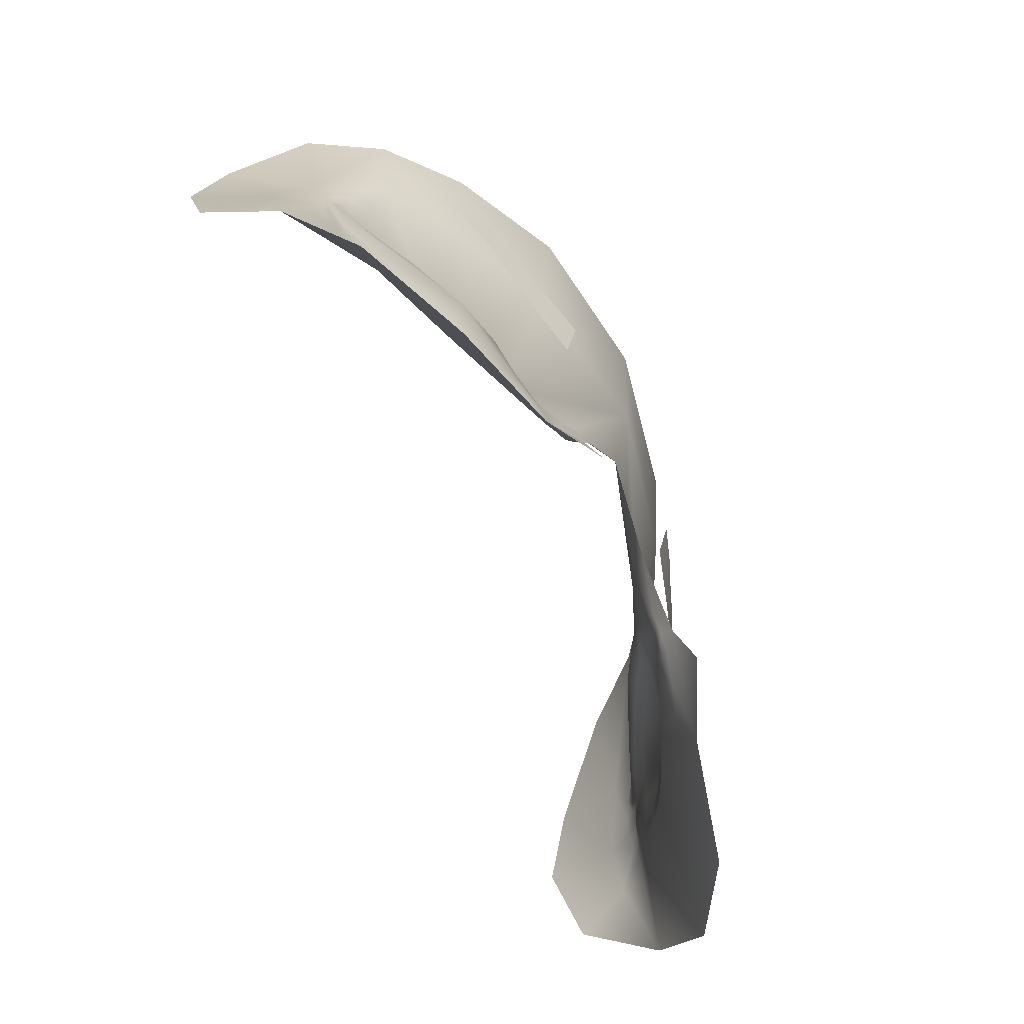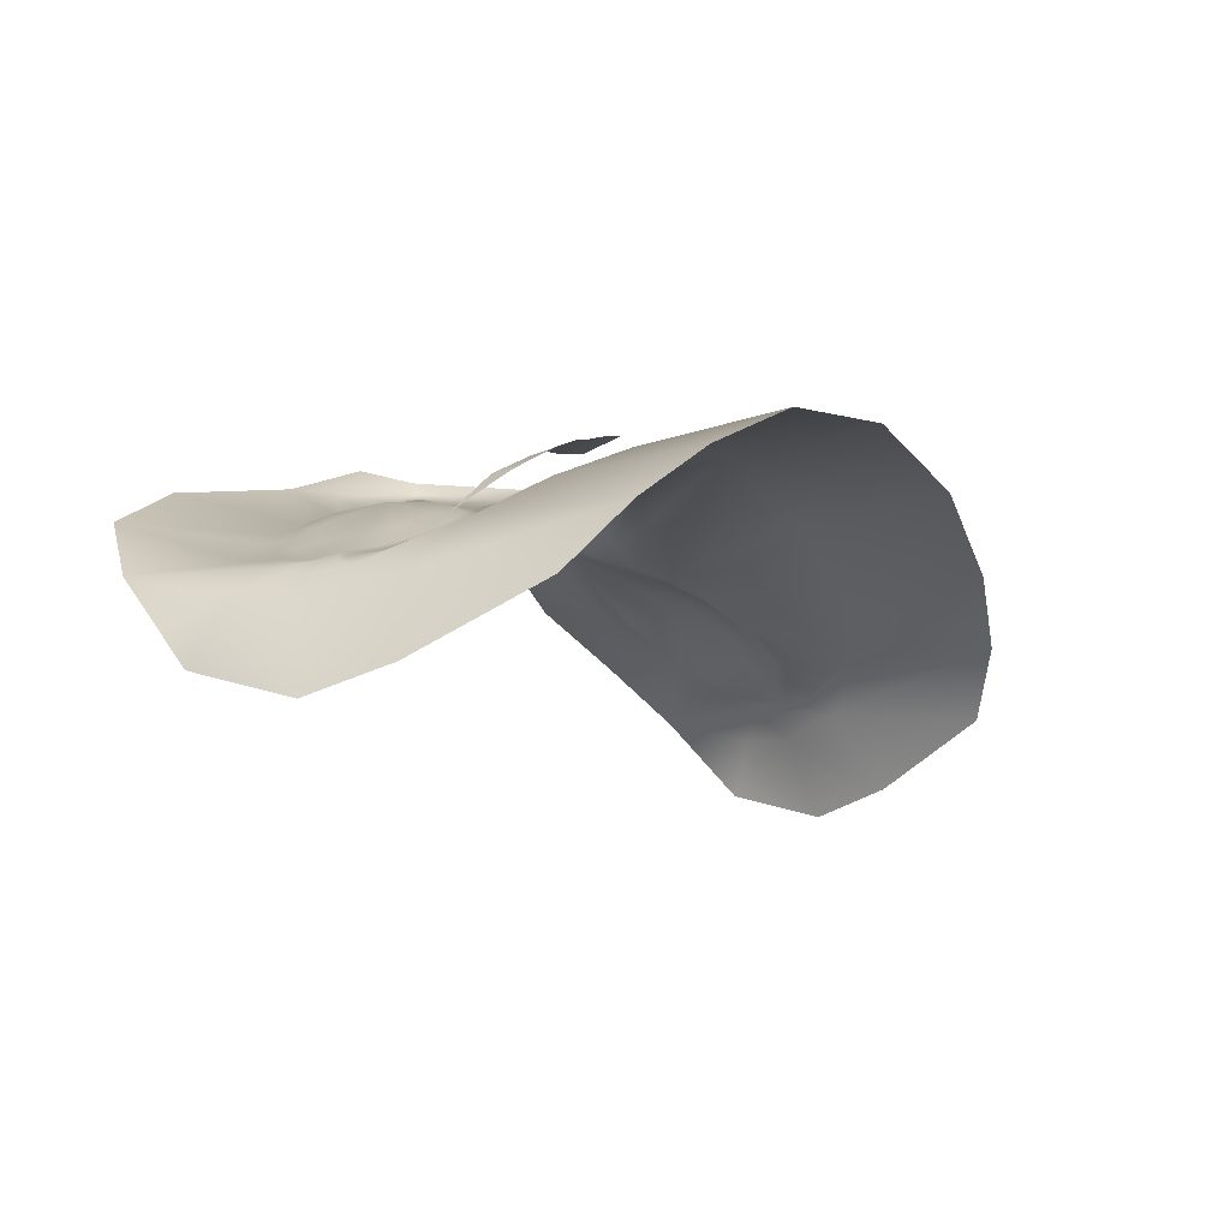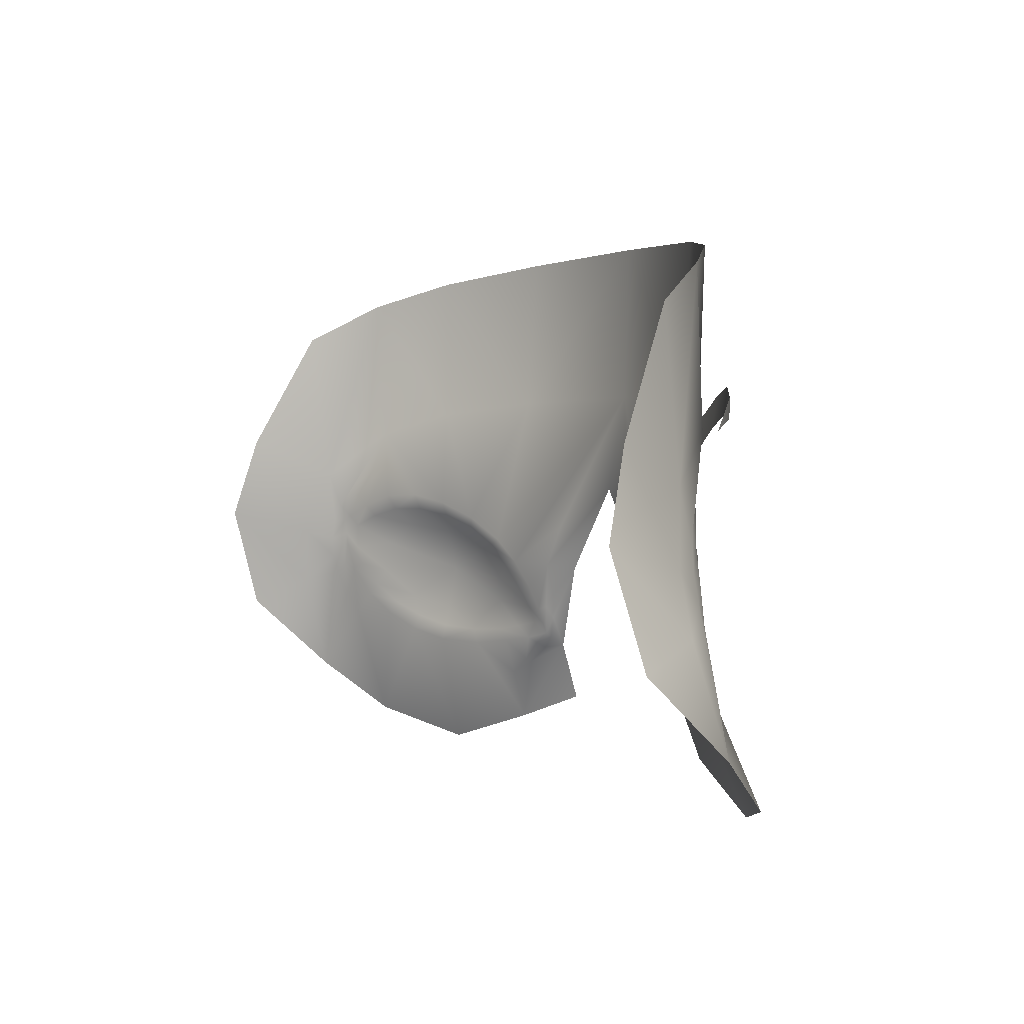
<metadata>
{"format":"obj","ext":"obj","renderer":"f3d","projection":"perspective","resolution":1024,"background":"white","views":[{"elev":-63.0,"azim":-66.3,"up":"+Y"},{"elev":-12.0,"azim":121.7,"up":"+Z"},{"elev":2.0,"azim":-117.9,"up":"+Y"}]}
</metadata>
<code>
g eyesAsian1Brow15_geo
v -0.1187 0.7012 0.2271
v -0.1385 0.7242 0.2099
v -0.1542 0.7137 0.2043
v -0.1139 0.7212 0.221
v -0.09322 0.712 0.231
v -0.08213 0.6973 0.2353
v -0.08499 0.6852 0.2366
v -0.09733 0.6776 0.2334
v -0.122 0.6795 0.225
v -0.143 0.6855 0.2134
v -0.1563 0.6985 0.2028
v -0.09672 0.7233 0.2252
v -0.111 0.7298 0.2178
v -0.07386 0.7044 0.2342
v -0.08321 0.7149 0.2299
v -0.06275 0.6832 0.2422
v -0.06724 0.6932 0.2384
v -0.07342 0.6728 0.241
v -0.06159 0.6755 0.2446
v -0.1047 0.6689 0.2307
v -0.08661 0.6702 0.2369
v -0.1395 0.6745 0.2153
v -0.123 0.6699 0.223
v -0.1621 0.6907 0.2
v -0.1516 0.681 0.2074
v -0.1714 0.7107 0.1924
v -0.1687 0.7016 0.1945
v -0.1584 0.7287 0.1972
v -0.1723 0.7229 0.1927
v -0.1279 0.7332 0.2102
v -0.144 0.7328 0.2032
v -0.1787 0.7254 0.1879
v -0.1283 0.7408 0.207
v -0.0918 0.7292 0.2228
v -0.05517 0.6826 0.2434
v -0.06565 0.6672 0.2431
v -0.1005 0.6621 0.2307
v -0.1564 0.6751 0.2049
v -0.1761 0.6992 0.1921
v -0.0595 0.6941 0.2402
v -0.147 0.7398 0.1997
v -0.08094 0.6647 0.2378
v -0.1235 0.6627 0.2214
v -0.1414 0.667 0.2132
v -0.1673 0.6852 0.198
v -0.179 0.7127 0.1895
v -0.163 0.7341 0.1938
v -0.1093 0.7368 0.2145
v -0.0759 0.7182 0.2302
v -0.06639 0.707 0.2354
v -0.05401 0.6704 0.2473
v 0.1187 0.7012 0.2271
v 0.1385 0.7242 0.2099
v 0.1542 0.7137 0.2043
v 0.1139 0.7212 0.221
v 0.09322 0.712 0.231
v 0.08213 0.6973 0.2353
v 0.08499 0.6852 0.2366
v 0.09733 0.6776 0.2334
v 0.122 0.6795 0.225
v 0.143 0.6855 0.2134
v 0.1563 0.6985 0.2028
v 0.09672 0.7233 0.2252
v 0.111 0.7298 0.2178
v 0.07386 0.7044 0.2342
v 0.08321 0.7149 0.2299
v 0.06275 0.6832 0.2422
v 0.06724 0.6932 0.2384
v 0.07342 0.6728 0.241
v 0.06159 0.6755 0.2446
v 0.1047 0.6689 0.2307
v 0.08661 0.6702 0.2369
v 0.1395 0.6745 0.2153
v 0.123 0.6699 0.223
v 0.1621 0.6907 0.2
v 0.1516 0.681 0.2074
v 0.1714 0.7107 0.1924
v 0.1687 0.7016 0.1945
v 0.1584 0.7287 0.1972
v 0.1723 0.7229 0.1927
v 0.1279 0.7332 0.2102
v 0.144 0.7328 0.2032
v 0.179 0.7258 0.188
v 0.1283 0.7408 0.207
v 0.0918 0.7292 0.2228
v 0.05517 0.6826 0.2434
v 0.06565 0.6672 0.2431
v 0.1005 0.6621 0.2307
v 0.1564 0.6751 0.2049
v 0.1761 0.6992 0.1921
v 0.0595 0.6941 0.2402
v 0.147 0.7398 0.1997
v 0.08094 0.6647 0.2378
v 0.1235 0.6625 0.2215
v 0.1414 0.667 0.2132
v 0.1673 0.6852 0.198
v 0.179 0.7127 0.1895
v 0.163 0.7341 0.1938
v 0.1093 0.7368 0.2145
v 0.0759 0.7182 0.2302
v 0.06639 0.707 0.2354
v 0.05401 0.6704 0.2473
v 6.014e-32 0.7915 0.2617
v 6.615e-17 0.8643 0.2643
v 4.242e-17 0.746 0.2529
v -0.0322 0.7046 0.2517
v -0.05136 0.6639 0.2559
v -0.05335 0.6363 0.265
v -0.1585 0.774 0.2039
v -0.1928 0.719 0.1712
v -0.1997 0.6918 0.1727
v -0.1245 0.784 0.2243
v -0.07377 0.7893 0.2474
v -0.07424 0.8614 0.2524
v -0.1264 0.8543 0.2259
v -0.1605 0.8433 0.1996
v -0.1827 0.8253 0.1701
v -0.1852 0.6185 0.2153
v -0.2044 0.6434 0.1868
v -0.1399 0.6067 0.2393
v -0.08498 0.6236 0.2512
v -0.2079 0.68 0.1465
v -0.18 0.751 0.1791
v -0.204 0.7297 0.1321
v -0.1975 0.7689 0.1427
v 0.0322 0.7046 0.2517
v 0.05136 0.6639 0.2559
v 0.05335 0.6363 0.265
v 0.1585 0.774 0.2039
v 0.1928 0.719 0.1712
v 0.1997 0.6918 0.1727
v 0.1245 0.784 0.2243
v 0.07377 0.7893 0.2474
v 0.07424 0.8614 0.2524
v 0.1264 0.8543 0.2259
v 0.1605 0.8433 0.1996
v 0.1827 0.8253 0.1701
v 0.1852 0.6185 0.2153
v 0.2044 0.6434 0.1868
v 0.1399 0.6067 0.2393
v 0.08498 0.6236 0.2512
v 0.2079 0.68 0.1465
v 0.18 0.751 0.1791
v 0.204 0.7297 0.1321
v 0.1975 0.7689 0.1427
v 0.1744 0.7736 0.201
v 0.09641 0.7664 0.2429
v 0.05902 0.7561 0.2531
v 0.05908 0.7755 0.2581
v 0.09607 0.7822 0.2462
v 0.07672 0.7776 0.2529
v 0.07682 0.7593 0.2483
v 0.1349 0.7931 0.2319
v 0.1337 0.7804 0.2306
v 0.1567 0.779 0.2184
v 0.1565 0.7881 0.2188
v -0.09607 0.7822 0.2462
v -0.07672 0.7776 0.2529
v -0.07682 0.7593 0.2483
v -0.09641 0.7664 0.2429
v -0.1565 0.7881 0.2188
v -0.1349 0.7931 0.2319
v -0.1337 0.7804 0.2306
v -0.1567 0.779 0.2184
v -0.05908 0.7755 0.2581
v -0.05902 0.7561 0.2531
v -0.1744 0.7736 0.201
v 0.0332 0.7265 0.2442
v 0.04545 0.7062 0.2432
v 0.04619 0.6904 0.2469
v 0.05287 0.6684 0.2497
v 0.0591 0.6624 0.2497
v 0.08293 0.6474 0.2438
v 0.06235 0.6648 0.2462
v 0.05787 0.6693 0.2462
v 0.05431 0.675 0.2458
v 0.05096 0.6843 0.2455
v 0.07213 0.6554 0.2453
v 0.07024 0.6539 0.2473
v 0.04899 0.6787 0.2488
v -0.0332 0.7265 0.2442
v -0.04545 0.7062 0.2432
v -0.04619 0.6904 0.2469
v -0.05287 0.6684 0.2497
v -0.0591 0.6624 0.2497
v -0.08293 0.6474 0.2438
v -0.07024 0.6539 0.2473
v -0.07213 0.6554 0.2453
v -0.06235 0.6648 0.2462
v -0.05787 0.6693 0.2462
v -0.05431 0.675 0.2458
v -0.05096 0.6843 0.2455
v -0.04899 0.6787 0.2488
v 0.1528 0.7569 0.2018
v 0.1629 0.753 0.1972
v 0.174 0.7438 0.1904
v 0.1797 0.734 0.1855
v 0.1828 0.7256 0.1835
v 0.1848 0.7153 0.183
v 0.1862 0.7054 0.1842
v 0.1861 0.6966 0.1868
v 0.1836 0.6846 0.1909
v 0.1772 0.6741 0.195
v 0.1806 0.6888 0.1914
v 0.1819 0.7002 0.1892
v 0.1616 0.7492 0.1972
v 0.1755 0.7281 0.1896
v -0.1528 0.7569 0.2018
v -0.1629 0.753 0.1972
v -0.174 0.7438 0.1904
v -0.1797 0.734 0.1855
v -0.1828 0.7256 0.1835
v -0.1848 0.7153 0.183
v -0.1862 0.7054 0.1842
v -0.1861 0.6966 0.1868
v -0.1836 0.6846 0.1909
v -0.1772 0.6741 0.195
v -0.1806 0.6888 0.1914
v -0.1819 0.7002 0.1892
v -0.1616 0.7492 0.1972
v -0.1699 0.7395 0.192
v 0.1699 0.7395 0.192
v 0.1791 0.7185 0.189
v 0.1808 0.712 0.1883
v -0.1812 0.7119 0.1883
v -0.1755 0.7281 0.1896
v 0.1144 0.7752 0.2378
v 0.115 0.7897 0.2402
v -0.1144 0.7752 0.2378
v -0.115 0.7897 0.2402
v -0.08661 0.6702 0.2369
v -0.07342 0.6728 0.241
v -0.1047 0.6689 0.2307
v -0.123 0.6699 0.223
v -0.1395 0.6745 0.2153
v -0.1516 0.681 0.2074
v -0.1621 0.6907 0.2
v -0.1687 0.7016 0.1945
v -0.1714 0.7107 0.1924
v -0.1723 0.7229 0.1927
v -0.1584 0.7287 0.1972
v -0.144 0.7328 0.2032
v -0.1279 0.7332 0.2102
v -0.111 0.7298 0.2178
v -0.09672 0.7233 0.2252
v -0.08321 0.7149 0.2299
v -0.07386 0.7044 0.2342
v -0.06724 0.6932 0.2384
v -0.06275 0.6832 0.2422
v -0.06159 0.6755 0.2446
v 0.08661 0.6702 0.2369
v 0.07342 0.6728 0.241
v 0.1047 0.6689 0.2307
v 0.123 0.6699 0.223
v 0.1395 0.6745 0.2153
v 0.1516 0.681 0.2074
v 0.1621 0.6907 0.2
v 0.1687 0.7016 0.1945
v 0.1714 0.7107 0.1924
v 0.1723 0.7229 0.1927
v 0.1584 0.7287 0.1972
v 0.144 0.7328 0.2032
v 0.1279 0.7332 0.2102
v 0.111 0.7298 0.2178
v 0.09672 0.7233 0.2252
v 0.08321 0.7149 0.2299
v 0.07386 0.7044 0.2342
v 0.06724 0.6932 0.2384
v 0.06275 0.6832 0.2422
v 0.06159 0.6755 0.2446
v -0.1235 0.6627 0.2214
v -0.1005 0.6621 0.2307
v -0.1414 0.667 0.2132
v -0.0918 0.7292 0.2228
v -0.1093 0.7368 0.2145
v -0.0759 0.7182 0.2302
v -0.1283 0.7408 0.207
v -0.147 0.7398 0.1997
v -0.1673 0.6852 0.198
v -0.1564 0.6751 0.2049
v -0.1245 0.784 0.2243
v -0.07377 0.7893 0.2474
v -0.1585 0.774 0.2039
v 6.014e-32 0.7915 0.2617
v -0.1787 0.7254 0.1879
v -0.179 0.7127 0.1895
v 0.06639 0.707 0.2354
v 0.0595 0.6941 0.2402
v 0.1005 0.6621 0.2307
v 0.1235 0.6625 0.2215
v 0.0918 0.7292 0.2228
v 0.1093 0.7368 0.2145
v 0.0759 0.7182 0.2302
v 0.1283 0.7408 0.207
v 0.1564 0.6751 0.2049
v 0.1245 0.784 0.2243
v 0.1585 0.774 0.2039
v 0.07377 0.7893 0.2474
v 0.1414 0.667 0.2132
v 0.08094 0.6647 0.2378
v 0.1997 0.6918 0.1727
v 0.2044 0.6434 0.1868
v 0.04545 0.7062 0.2432
v 0.08293 0.6474 0.2438
v 0.18 0.751 0.1791
v 0.1928 0.719 0.1712
v -0.163 0.7341 0.1938
v -0.1755 0.7281 0.1896
v -0.1699 0.7395 0.192
v -0.1772 0.6741 0.195
v -0.1819 0.7002 0.1892
v 0.04619 0.6904 0.2469
v 0.04899 0.6787 0.2488
v 0.05287 0.6684 0.2497
v 0.0591 0.6624 0.2497
v 0.07024 0.6539 0.2473
v 0.07213 0.6554 0.2453
v 0.06565 0.6672 0.2431
v 0.06235 0.6648 0.2462
v 0.05787 0.6693 0.2462
v 0.05096 0.6843 0.2455
v 0.05517 0.6826 0.2434
v 0.05431 0.675 0.2458
v -0.06639 0.707 0.2354
v -0.0595 0.6941 0.2402
v -0.05517 0.6826 0.2434
v -0.05431 0.675 0.2458
v -0.06565 0.6672 0.2431
v -0.05787 0.6693 0.2462
v -0.08094 0.6647 0.2378
v -0.08293 0.6474 0.2438
v -0.07213 0.6554 0.2453
v -0.07024 0.6539 0.2473
v -0.06235 0.6648 0.2462
v -0.0591 0.6624 0.2497
v -0.05287 0.6684 0.2497
v -0.04899 0.6787 0.2488
v -0.05096 0.6843 0.2455
v -0.04619 0.6904 0.2469
v -0.04545 0.7062 0.2432
v 0.147 0.7398 0.1997
v 0.1528 0.7569 0.2018
v 0.1629 0.753 0.1972
v 0.174 0.7438 0.1904
v 0.1828 0.7256 0.1835
v 0.1797 0.734 0.1855
v 0.1848 0.7153 0.183
v 0.1862 0.7054 0.1842
v 0.1861 0.6966 0.1868
v 0.1761 0.6992 0.1921
v 0.1673 0.6852 0.198
v 0.1806 0.6888 0.1914
v 0.1836 0.6846 0.1909
v 0.1772 0.6741 0.195
v 0.163 0.7341 0.1938
v 0.1616 0.7492 0.1972
v 0.1699 0.7395 0.192
v -0.174 0.7438 0.1904
v -0.1797 0.734 0.1855
v -0.18 0.751 0.1791
v -0.1828 0.7256 0.1835
v -0.1928 0.719 0.1712
v -0.1997 0.6918 0.1727
v -0.2044 0.6434 0.1868
v -0.1861 0.6966 0.1868
v -0.1836 0.6846 0.1909
v -0.1761 0.6992 0.1921
v -0.1806 0.6888 0.1914
v -0.1616 0.7492 0.1972
v -0.1629 0.753 0.1972
v -0.1528 0.7569 0.2018
v 0.1755 0.7281 0.1896
v 0.1808 0.712 0.1883
v 0.179 0.7127 0.1895
v 0.1791 0.7185 0.189
v 0.1819 0.7002 0.1892
v -0.1848 0.7153 0.183
v -0.1812 0.7119 0.1883
v -0.1862 0.7054 0.1842
g eyesAsian1Brow15_geo_0
f 4 12 13
f 5 12 4
f 1 5 4
f 6 5 1
f 7 6 1
f 16 6 7
f 19 16 7
f 5 15 12
f 14 15 5
f 6 14 5
f 17 14 6
f 16 17 6
f 7 18 19
f 8 18 7
f 1 8 7
f 9 8 1
f 10 9 1
f 22 9 10
f 25 22 10
f 8 21 18
f 20 21 8
f 9 20 8
f 23 20 9
f 22 23 9
f 10 24 25
f 11 24 10
f 1 11 10
f 3 11 1
f 2 3 1
f 28 3 2
f 31 28 2
f 11 27 24
f 26 27 11
f 3 26 11
f 29 26 3
f 28 29 3
f 30 4 13
f 2 4 30
f 31 2 30
f 2 1 4
g eyesAsian1Brow15_geo_1
f 156 155 146
f 154 155 156
f 153 154 156
f 227 154 153
f 228 227 153
f 147 227 228
f 150 147 228
f 152 147 150
f 151 152 150
f 148 152 151
f 149 148 151
f 158 166 165
f 159 166 158
f 157 159 158
f 160 159 157
f 230 160 157
f 229 160 230
f 162 229 230
f 163 229 162
f 161 163 162
f 164 163 161
f 167 164 161
f 36 250 232
f 231 36 232
f 42 36 231
f 37 42 231
f 233 37 231
f 43 37 233
f 234 43 233
f 44 43 234
f 235 44 234
f 38 44 235
f 236 38 235
f 45 38 236
f 237 45 236
f 39 45 237
f 238 39 237
f 46 39 238
f 239 46 238
f 32 46 239
f 240 32 239
f 226 32 240
f 47 226 240
f 241 47 240
f 41 47 241
f 242 41 241
f 33 41 242
f 243 33 242
f 48 33 243
f 244 48 243
f 34 48 244
f 245 34 244
f 49 34 245
f 246 49 245
f 50 49 246
f 247 50 246
f 40 50 247
f 248 40 247
f 35 40 248
f 249 35 248
f 191 35 249
f 250 191 249
f 51 191 250
f 190 51 250
f 260 83 207
f 223 83 260
f 259 223 260
f 97 223 259
f 258 97 259
f 90 97 258
f 257 90 258
f 96 90 257
f 256 96 257
f 89 96 256
f 255 89 256
f 95 89 255
f 254 95 255
f 94 95 254
f 253 94 254
f 88 94 253
f 251 88 253
f 93 88 251
f 87 93 251
f 270 102 175
f 87 270 175
f 252 270 87
f 251 252 87
f 98 260 207
f 261 260 98
f 92 261 98
f 262 261 92
f 84 262 92
f 263 262 84
f 99 263 84
f 264 263 99
f 85 264 99
f 265 264 85
f 100 265 85
f 266 265 100
f 101 266 100
f 267 266 101
f 91 267 101
f 268 267 91
f 86 268 91
f 269 268 86
f 176 269 86
f 270 269 176
f 102 270 176
f 190 250 36
g eyesAsian1Brow15_geo_2
f 58 67 70
f 57 67 58
f 52 57 58
f 56 57 52
f 55 56 52
f 63 56 55
f 64 63 55
f 57 68 67
f 65 68 57
f 56 65 57
f 66 65 56
f 63 66 56
f 61 73 76
f 60 73 61
f 52 60 61
f 59 60 52
f 58 59 52
f 69 59 58
f 70 69 58
f 60 74 73
f 71 74 60
f 59 71 60
f 72 71 59
f 69 72 59
f 53 79 82
f 54 79 53
f 52 54 53
f 62 54 52
f 61 62 52
f 75 62 61
f 76 75 61
f 54 80 79
f 77 80 54
f 62 77 54
f 78 77 62
f 75 78 62
f 53 55 52
f 81 55 53
f 82 81 53
f 64 55 81
g eyesAsian1Brow15_geo_3
f 111 122 119
f 124 122 111
f 110 124 111
f 125 124 110
f 123 125 110
f 117 125 123
f 116 117 123
f 107 121 108
f 187 121 107
f 185 187 107
f 367 368 217
f 219 368 367
f 286 219 367
f 225 219 286
f 285 225 286
f 102 180 171
f 177 180 102
f 176 177 102
f 305 137 136
f 145 137 305
f 130 145 305
f 144 145 130
f 301 144 130
f 142 144 301
f 302 142 301
f 170 177 303
f 180 177 170
f 174 171 172
f 102 171 174
f 175 102 174
f 179 174 172
f 178 174 179
f 304 178 179
f 141 127 128
f 316 127 141
f 173 316 141
f 215 311 378
f 218 311 215
f 216 218 215
f 310 218 216
f 203 350 351
f 295 203 351
f 138 203 295
f 299 138 295
f 140 138 299
f 290 140 299
f 141 140 290
f 289 141 290
f 173 141 289
f 300 173 289
f 317 173 300
f 318 317 300
f 319 317 318
f 320 319 318
f 169 288 287
f 322 288 169
f 321 322 169
f 323 322 321
f 168 169 287
f 105 169 168
f 284 105 168
f 181 105 284
f 324 181 284
f 182 181 324
f 325 182 324
f 192 182 325
f 326 192 325
f 327 192 326
f 364 217 366
f 280 217 364
f 118 280 364
f 273 280 118
f 120 273 118
f 271 273 120
f 121 271 120
f 272 271 121
f 186 272 121
f 330 272 186
f 188 330 186
f 328 330 188
f 189 328 188
f 329 328 189
f 334 335 336
f 333 335 334
f 332 333 334
f 331 333 332
f 51 336 337
f 334 336 51
f 190 334 51
f 338 339 340
f 337 339 338
f 51 337 338
f 51 338 191
f 83 347 345
f 346 83 345
f 207 83 346
f 344 207 346
f 222 207 344
f 343 222 344
f 206 222 343
f 342 206 343
f 224 348 347
f 349 348 224
f 205 349 224
f 353 349 205
f 352 353 205
f 354 353 352
f 210 32 221
f 369 210 221
f 370 210 369
f 371 370 369
f 355 356 194
f 357 356 355
f 372 357 355
f 374 373 375
f 376 373 374
f 350 376 374
f 204 376 350
f 203 204 350
f 307 208 220
f 309 307 220
f 308 307 309
f 285 308 309
f 107 184 185
f 193 184 107
f 106 193 107
f 183 193 106
f 182 183 106
f 208 307 278
f 277 208 278
f 283 208 277
f 275 283 277
f 112 283 275
f 274 112 275
f 113 112 274
f 276 113 274
f 284 113 276
f 324 284 276
f 279 217 280
f 367 217 279
f 116 123 109
f 281 116 109
f 115 116 281
f 282 115 281
f 114 115 282
f 104 114 282
f 298 135 134
f 104 298 134
f 103 298 104
f 282 103 104
f 182 105 181
f 106 105 182
f 32 212 377
f 211 212 32
f 210 211 32
f 194 341 355
f 294 341 194
f 129 294 194
f 292 294 129
f 132 292 129
f 291 292 132
f 133 291 132
f 293 291 133
f 284 293 133
f 287 293 284
f 168 287 284
f 139 203 138
f 202 203 139
f 201 202 139
f 296 135 298
f 136 135 296
f 297 136 296
f 305 136 297
f 131 201 139
f 200 201 131
f 306 200 131
f 199 200 306
f 198 199 306
f 143 198 306
f 197 198 143
f 129 197 143
f 196 197 129
f 195 196 129
f 194 195 129
f 126 312 169
f 313 312 126
f 127 313 126
f 314 313 127
f 315 314 127
f 105 126 169
f 315 127 316
f 186 121 187
f 347 223 224
f 83 223 347
f 283 209 208
f 358 209 283
f 359 358 283
f 360 359 283
f 361 359 360
f 362 361 360
f 213 361 362
f 214 213 362
f 364 366 365
f 214 364 365
f 363 364 214
f 362 363 214
f 378 379 215
f 377 379 378
f 32 377 378

</code>
